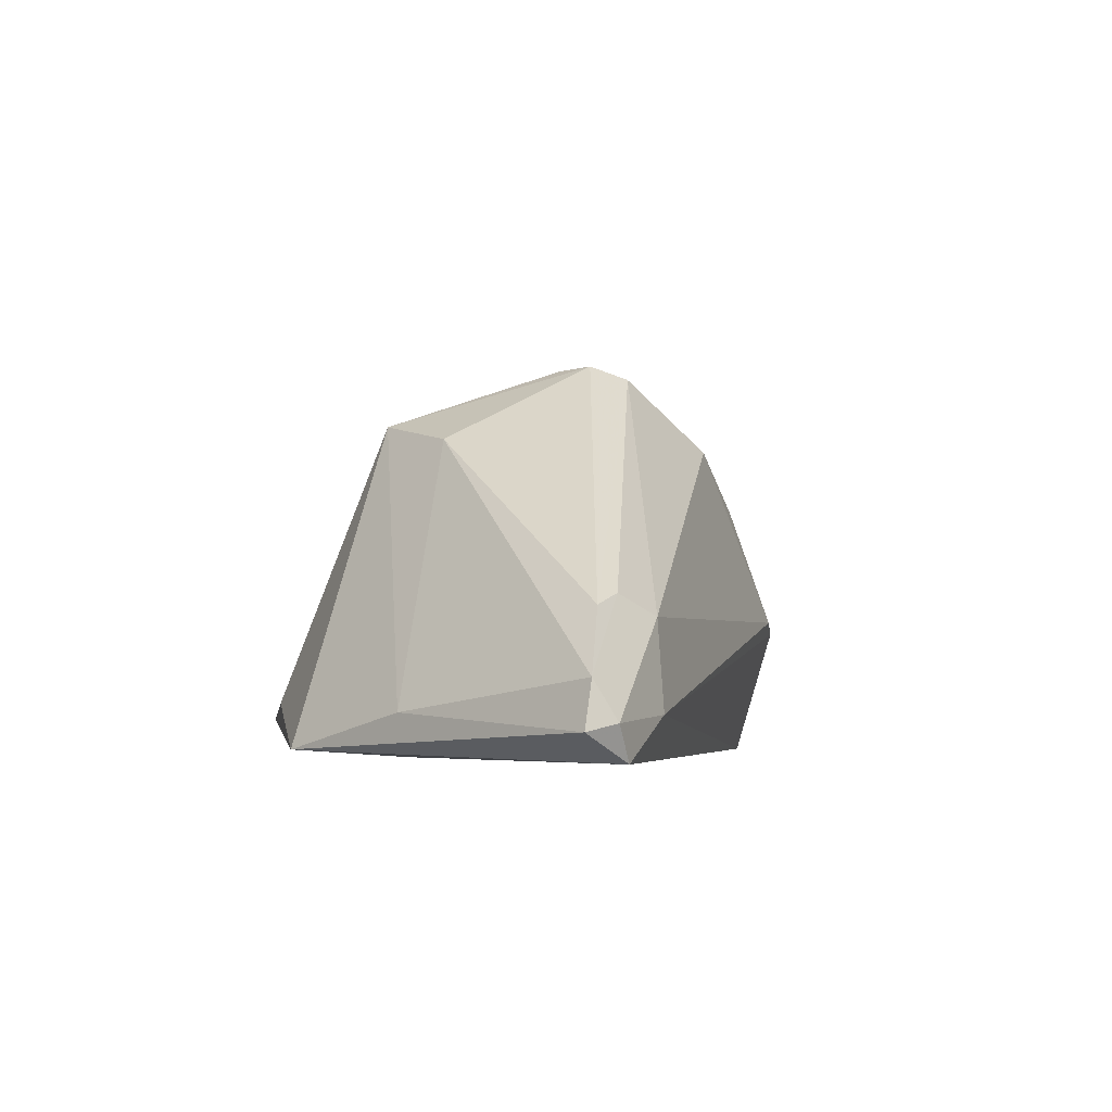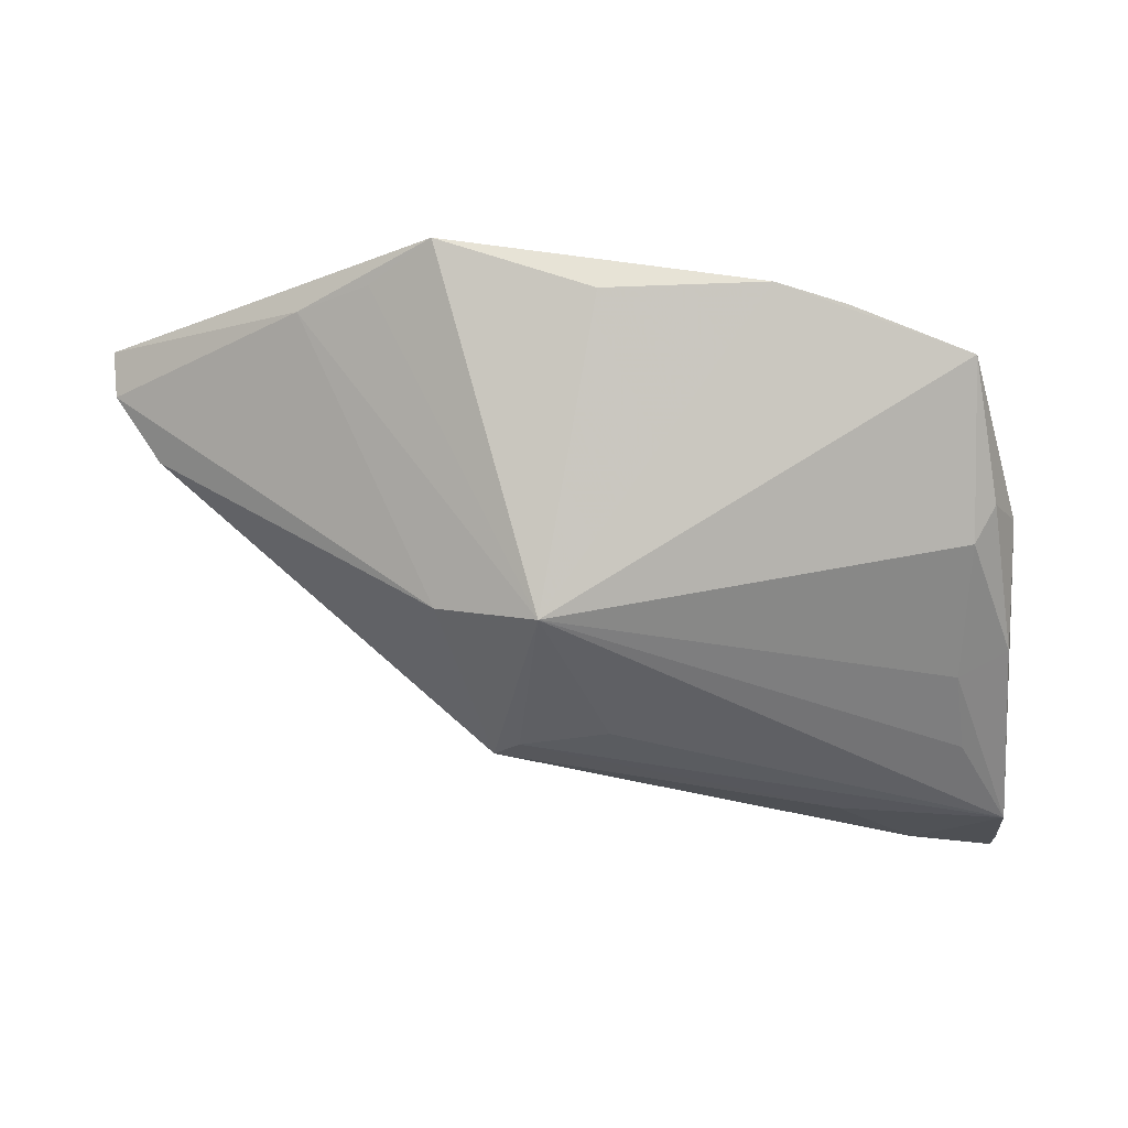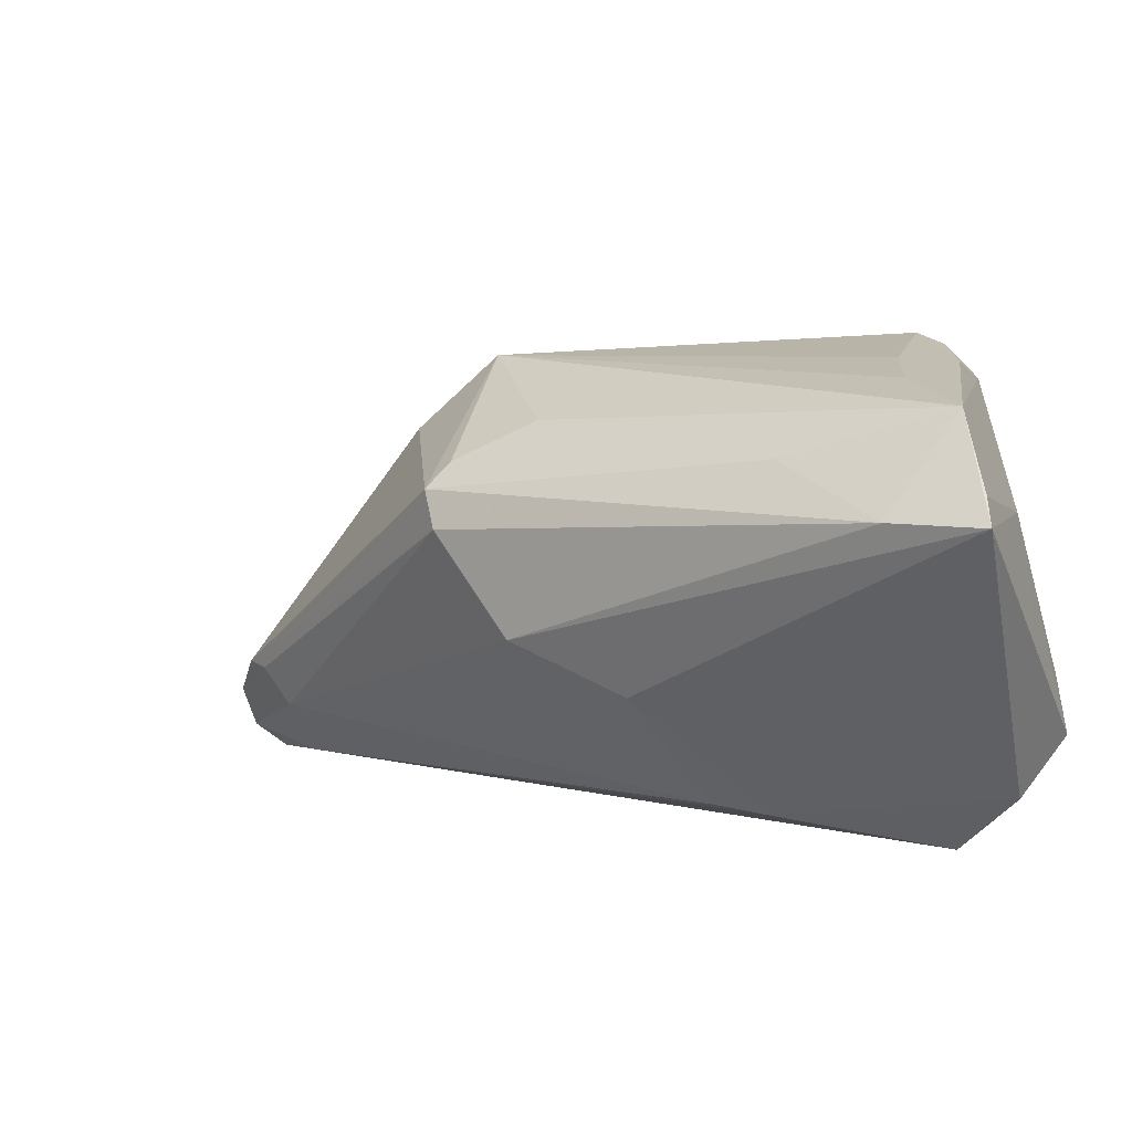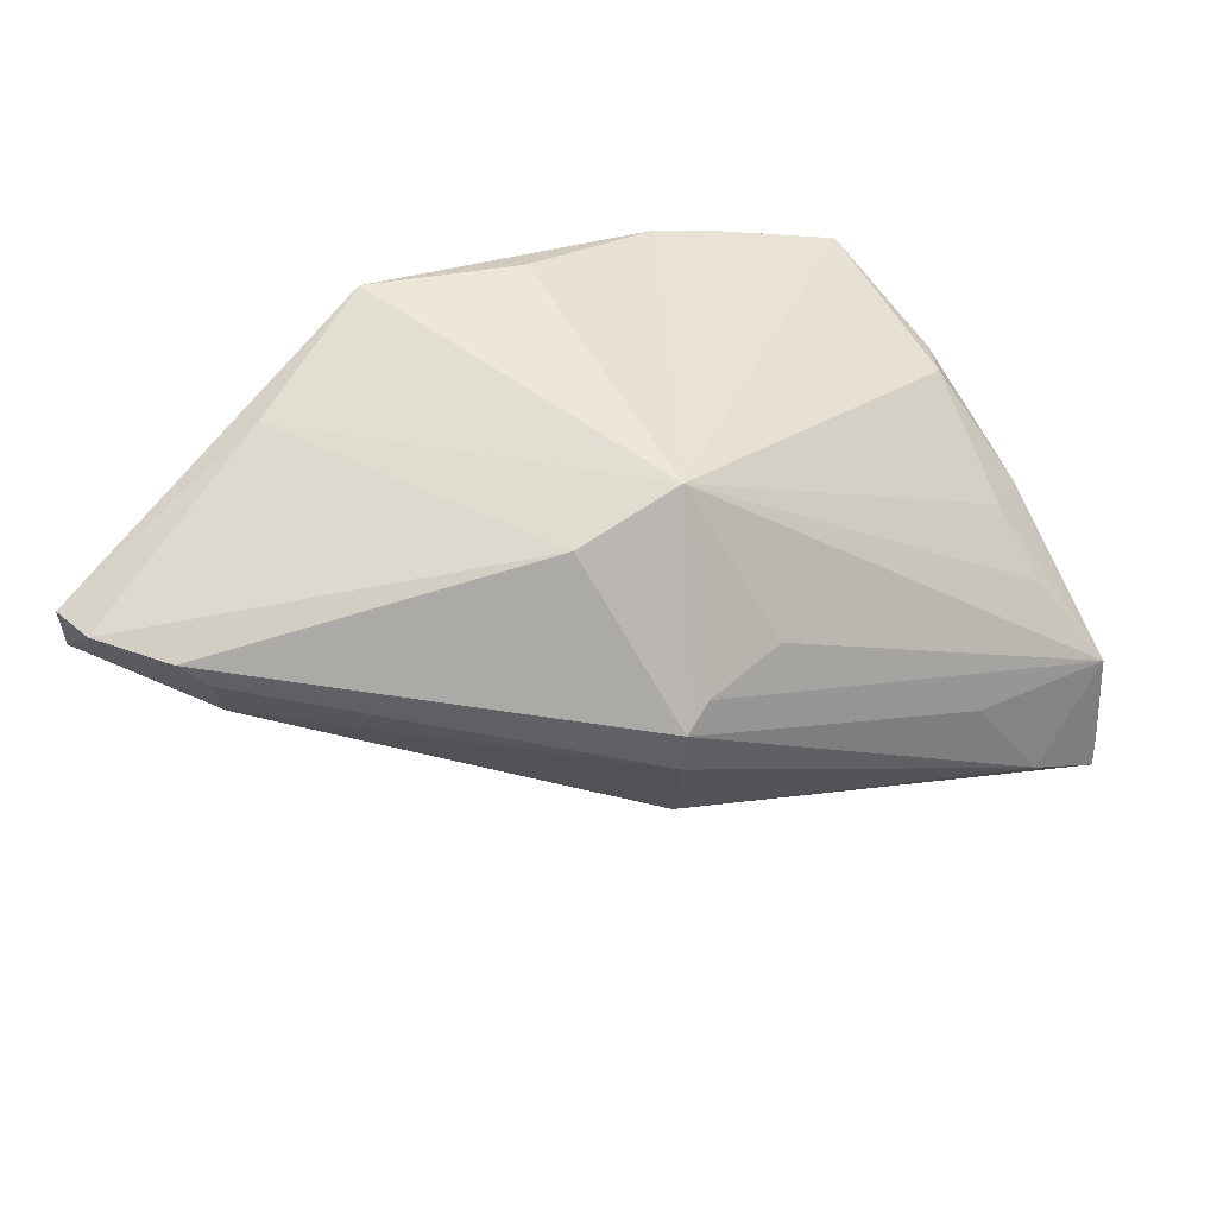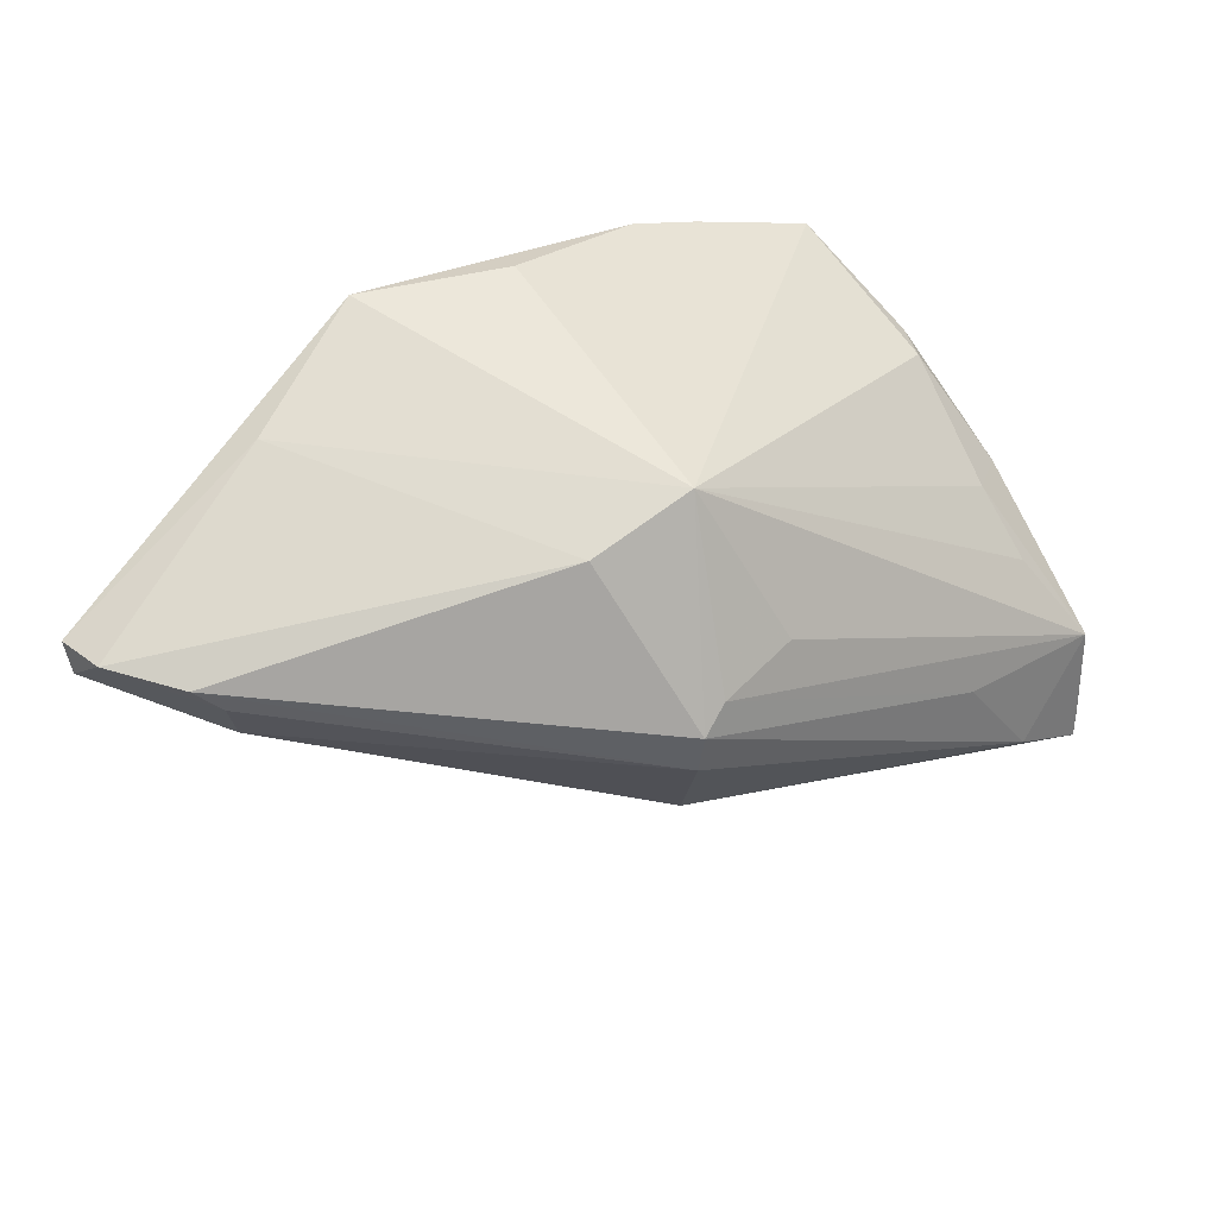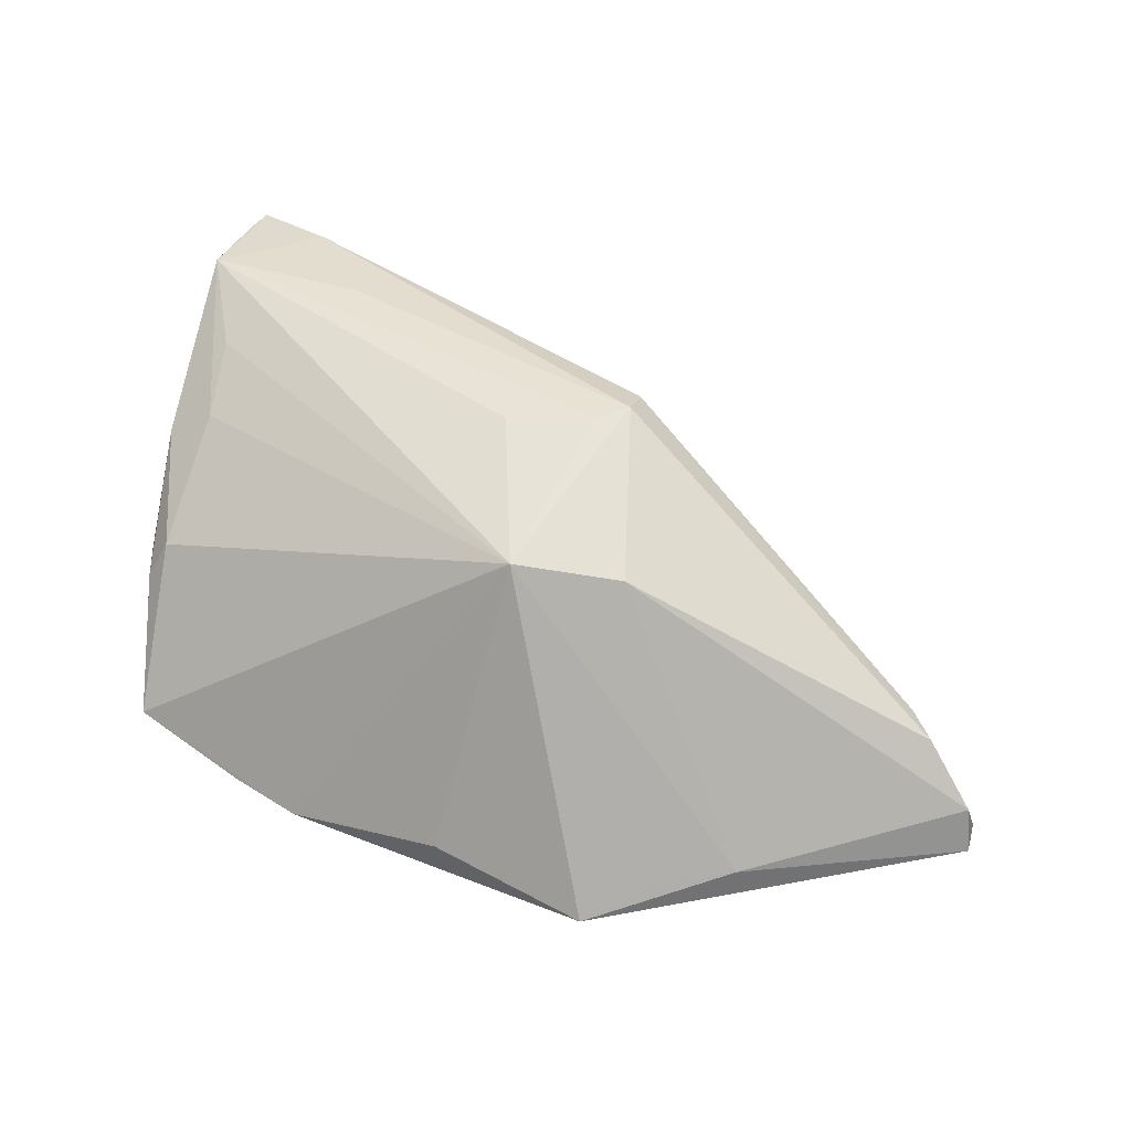
<metadata>
{"format":"obj","ext":"obj","renderer":"f3d","projection":"perspective","resolution":1024,"background":"white","views":[{"elev":-4.2,"azim":-101.1,"up":"+Z"},{"elev":67.7,"azim":2.7,"up":"+Y"},{"elev":-36.8,"azim":23.8,"up":"+Y"},{"elev":27.9,"azim":-36.7,"up":"+Y"},{"elev":30.0,"azim":-41.5,"up":"+Y"},{"elev":36.3,"azim":-157.9,"up":"+Z"}]}
</metadata>
<code>
v 0.03598 0.02005 0.002346
v -0.02746 0.03501 -0.01988
v -0.06015 0.006191 -0.004625
v -0.05646 -0.00173 -0.01588
v 0.04295 -0.02742 0.02779
v -0.0184 -0.006689 0.02539
v -0.001735 -0.02443 0.01063
v -0.01893 -0.001828 0.02685
v 0.03958 0.006127 0.01435
v -0.06672 0.008939 -0.01761
v -0.05437 -0.001526 -0.005569
v 0.04052 -0.01965 -0.01112
v 0.02509 -0.03285 -0.02087
v -0.06628 0.005299 -0.01672
v 0.008219 -0.03289 -0.004998
v 0.03538 -0.002033 0.02345
v -0.01394 0.02254 0.01933
v 0.03242 0.03039 -0.0108
v -0.03454 0.02963 -0.01666
v 0.04032 -0.02574 -0.0136
v -0.02436 0.02097 -0.02087
v 0.002551 -0.03094 -0.003639
v 0.03253 -0.02378 0.02826
v 0.03902 0.01431 0.001646
v 0.02213 -0.01236 0.02841
v -0.01592 0.001313 0.02662
v 0.03399 -0.03177 -0.01477
v -0.02564 0.01726 0.01652
v -0.01306 -0.01781 0.0172
v 0.03371 0.006084 0.01782
v -0.00916 0.03501 -0.01453
v 0.04195 -0.01239 0.02868
v 0.02739 -0.03179 -0.01994
v 0.03368 0.01903 0.006794
v -0.04291 0.02465 -0.01564
v 0.009863 0.03443 -0.01652
v 0.0182 0.03308 -0.01482
v -0.05709 0.003395 -0.003217
v -0.00566 0.004402 0.02586
v 0.04294 -0.02357 0.02794
v -0.06391 0.003742 -0.02087
v 0.04251 -0.01229 0.009703
v -0.06593 0.008026 -0.01213
f 18 13 37
f 32 17 39
f 17 31 2
f 33 18 20
f 13 18 33
f 20 27 33
f 33 27 13
f 34 18 17
f 10 2 41
f 37 13 36
f 36 2 31
f 36 31 17
f 36 18 37
f 17 18 36
f 35 2 10
f 42 24 32
f 30 34 17
f 32 24 9
f 9 30 32
f 34 30 9
f 1 24 18
f 18 34 1
f 1 9 24
f 34 9 1
f 43 35 10
f 17 35 28
f 35 43 28
f 13 41 21
f 21 41 2
f 21 36 13
f 2 36 21
f 4 41 13
f 17 2 19
f 19 35 17
f 2 35 19
f 12 42 20
f 24 42 12
f 20 18 12
f 18 24 12
f 16 17 32
f 32 30 16
f 16 30 17
f 10 41 14
f 14 43 10
f 41 4 14
f 17 28 8
f 20 42 5
f 5 27 20
f 43 14 38
f 32 39 26
f 26 39 17
f 17 8 26
f 23 6 29
f 29 5 23
f 23 8 6
f 23 5 32
f 40 42 32
f 32 5 40
f 40 5 42
f 13 27 15
f 27 5 15
f 15 4 13
f 6 8 3
f 3 38 6
f 3 8 28
f 3 28 43
f 43 38 3
f 11 14 4
f 11 38 14
f 29 6 11
f 6 38 11
f 25 23 32
f 8 23 25
f 32 26 25
f 25 26 8
f 7 5 29
f 7 15 5
f 22 7 29
f 15 7 22
f 29 11 22
f 4 15 22
f 22 11 4

</code>
